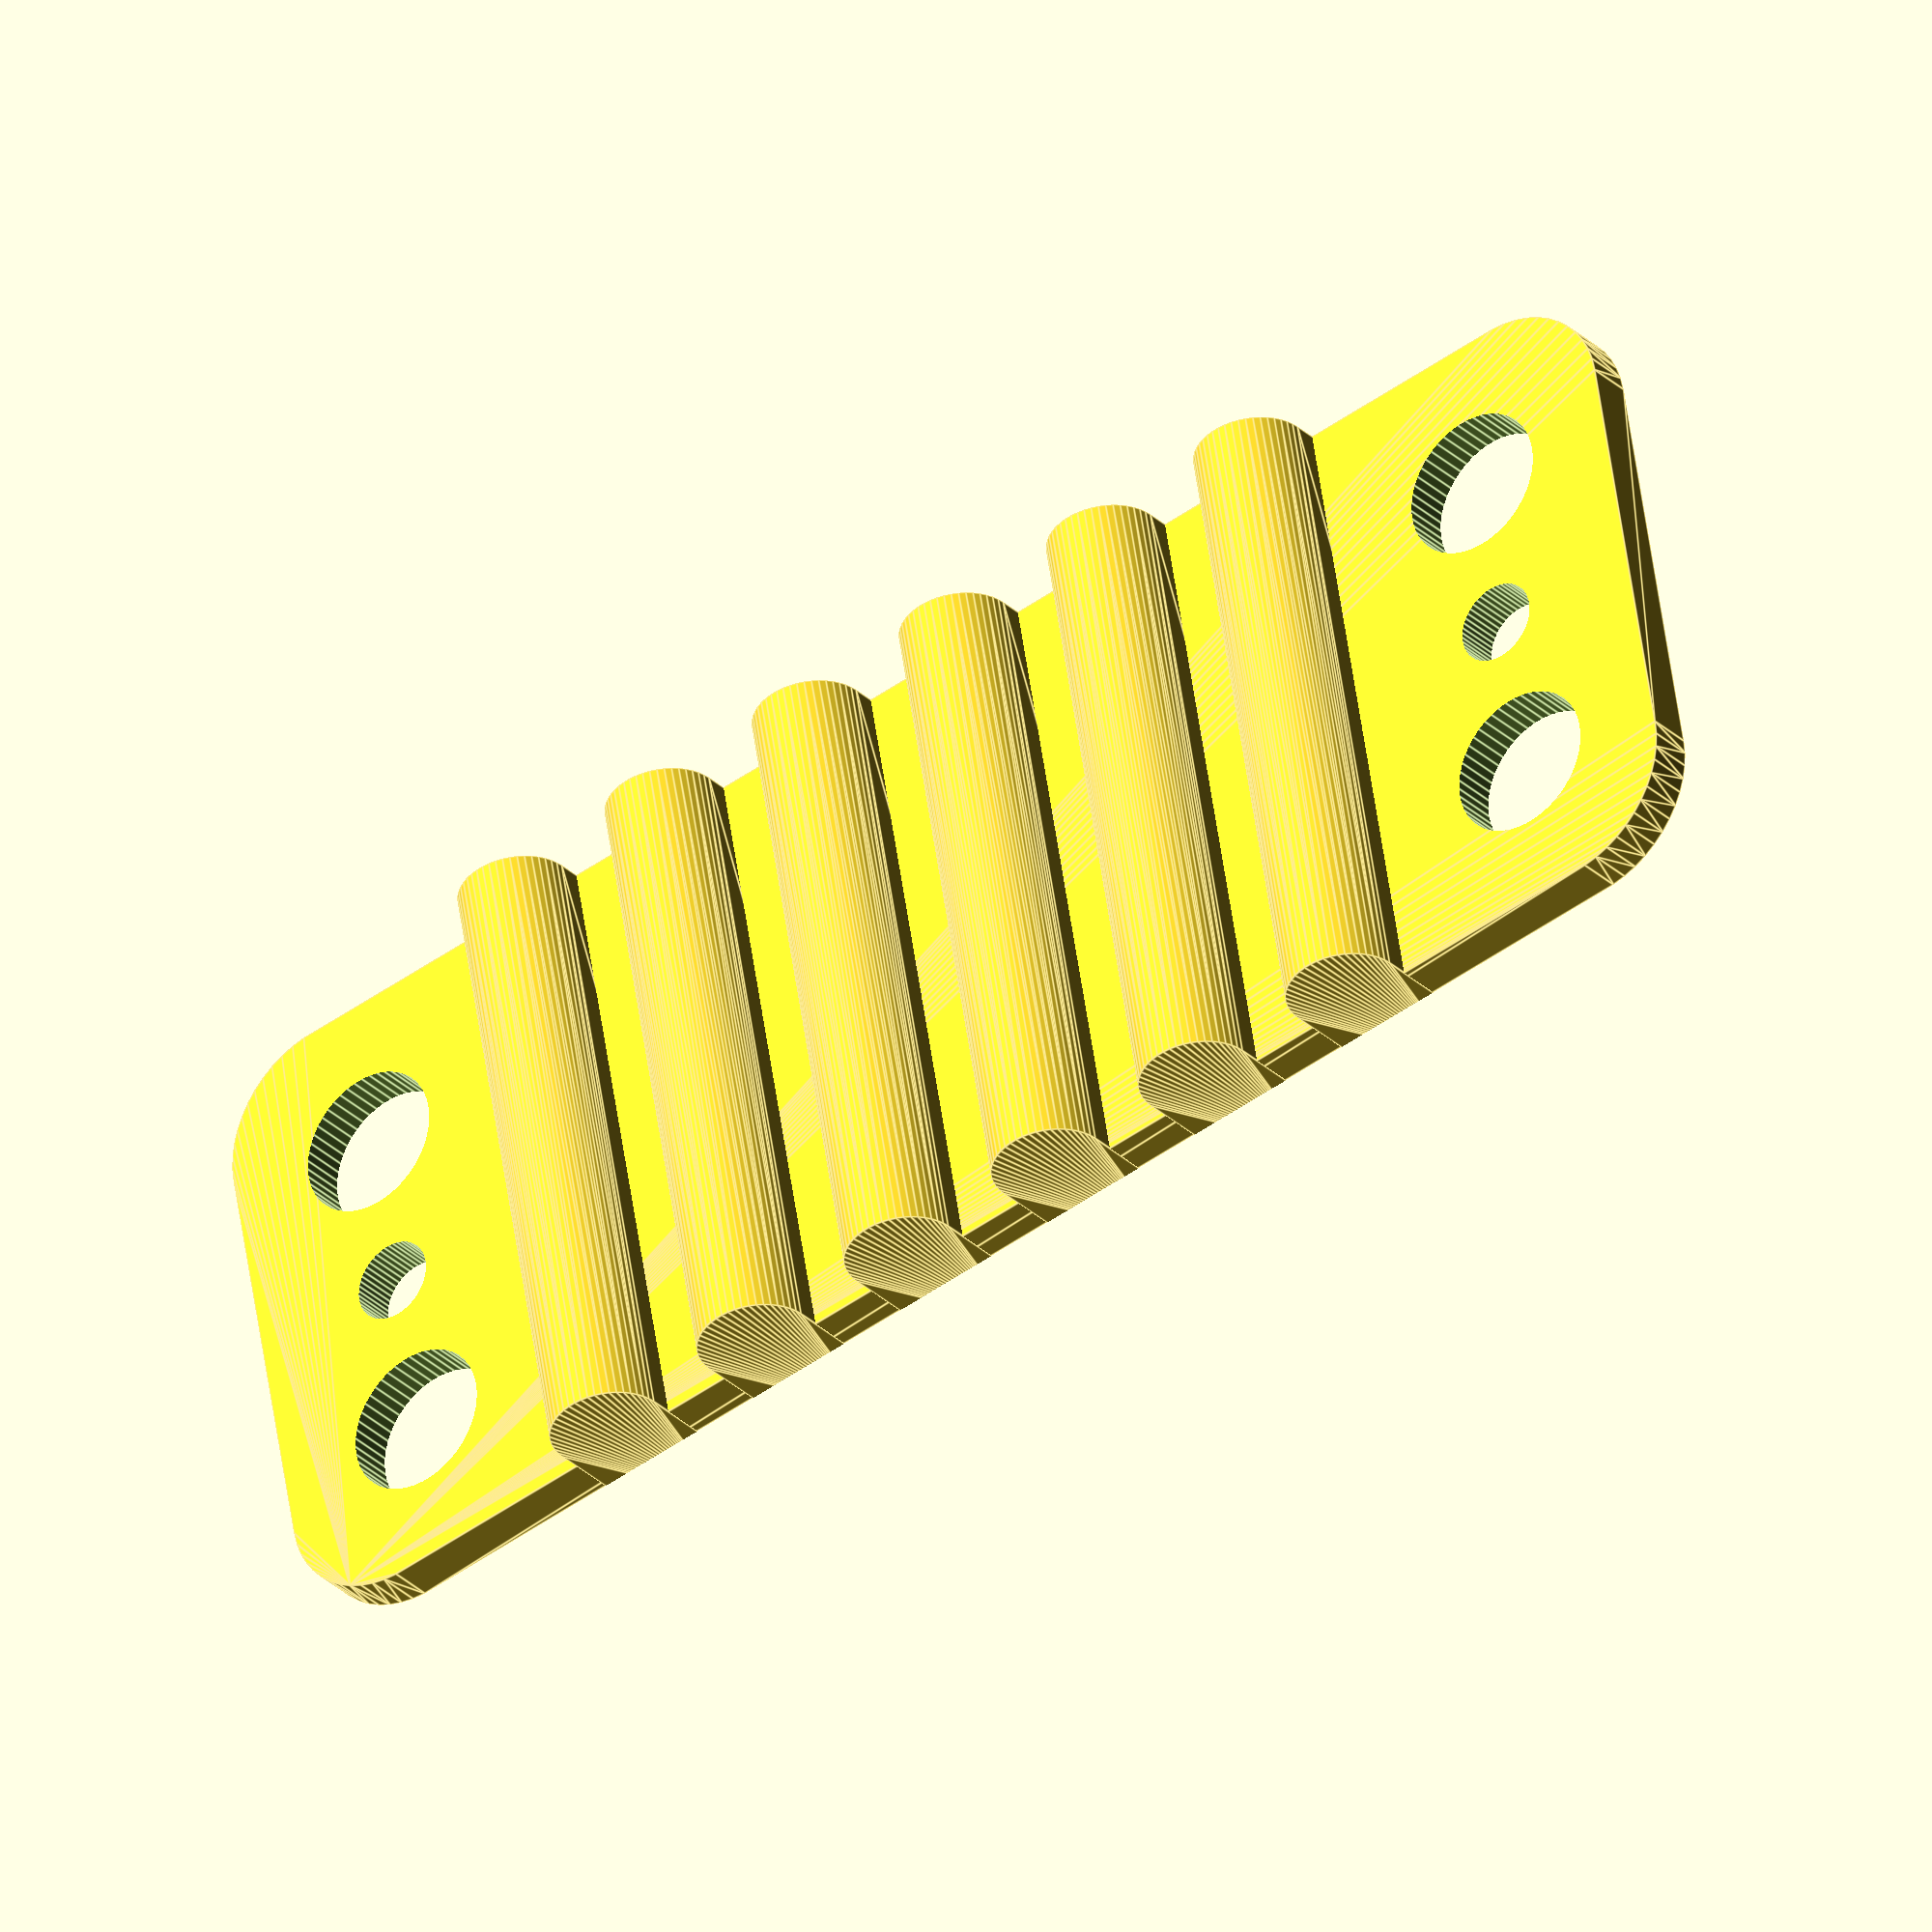
<openscad>
$fn = 50;


difference() {
	union() {
		translate(v = [0, 0, -2]) {
			hull() {
				translate(v = [-32.0000000000, 9.5000000000, 0]) {
					cylinder(h = 2, r = 5);
				}
				translate(v = [32.0000000000, 9.5000000000, 0]) {
					cylinder(h = 2, r = 5);
				}
				translate(v = [-32.0000000000, -9.5000000000, 0]) {
					cylinder(h = 2, r = 5);
				}
				translate(v = [32.0000000000, -9.5000000000, 0]) {
					cylinder(h = 2, r = 5);
				}
			}
		}
		translate(v = [-20.0000000000, 14.5000000000, -1.5000000000]) {
			rotate(a = [90, 0, 0]) {
				hull() {
					translate(v = [-0.0000000000, 2.5000000000, 0]) {
						cylinder(h = 29, r = 2.5000000000);
					}
					translate(v = [0.0000000000, 2.5000000000, 0]) {
						cylinder(h = 29, r = 2.5000000000);
					}
					translate(v = [-0.0000000000, -2.5000000000, 0]) {
						cylinder(h = 29, r = 2.5000000000);
					}
					translate(v = [0.0000000000, -2.5000000000, 0]) {
						cylinder(h = 29, r = 2.5000000000);
					}
				}
			}
		}
		translate(v = [-12.0000000000, 14.5000000000, -1.5000000000]) {
			rotate(a = [90, 0, 0]) {
				hull() {
					translate(v = [-0.0000000000, 2.5000000000, 0]) {
						cylinder(h = 29, r = 2.5000000000);
					}
					translate(v = [0.0000000000, 2.5000000000, 0]) {
						cylinder(h = 29, r = 2.5000000000);
					}
					translate(v = [-0.0000000000, -2.5000000000, 0]) {
						cylinder(h = 29, r = 2.5000000000);
					}
					translate(v = [0.0000000000, -2.5000000000, 0]) {
						cylinder(h = 29, r = 2.5000000000);
					}
				}
			}
		}
		translate(v = [-4.0000000000, 14.5000000000, -1.5000000000]) {
			rotate(a = [90, 0, 0]) {
				hull() {
					translate(v = [-0.0000000000, 2.5000000000, 0]) {
						cylinder(h = 29, r = 2.5000000000);
					}
					translate(v = [0.0000000000, 2.5000000000, 0]) {
						cylinder(h = 29, r = 2.5000000000);
					}
					translate(v = [-0.0000000000, -2.5000000000, 0]) {
						cylinder(h = 29, r = 2.5000000000);
					}
					translate(v = [0.0000000000, -2.5000000000, 0]) {
						cylinder(h = 29, r = 2.5000000000);
					}
				}
			}
		}
		translate(v = [4.0000000000, 14.5000000000, -1.5000000000]) {
			rotate(a = [90, 0, 0]) {
				hull() {
					translate(v = [-0.0000000000, 2.5000000000, 0]) {
						cylinder(h = 29, r = 2.5000000000);
					}
					translate(v = [0.0000000000, 2.5000000000, 0]) {
						cylinder(h = 29, r = 2.5000000000);
					}
					translate(v = [-0.0000000000, -2.5000000000, 0]) {
						cylinder(h = 29, r = 2.5000000000);
					}
					translate(v = [0.0000000000, -2.5000000000, 0]) {
						cylinder(h = 29, r = 2.5000000000);
					}
				}
			}
		}
		translate(v = [12.0000000000, 14.5000000000, -1.5000000000]) {
			rotate(a = [90, 0, 0]) {
				hull() {
					translate(v = [-0.0000000000, 2.5000000000, 0]) {
						cylinder(h = 29, r = 2.5000000000);
					}
					translate(v = [0.0000000000, 2.5000000000, 0]) {
						cylinder(h = 29, r = 2.5000000000);
					}
					translate(v = [-0.0000000000, -2.5000000000, 0]) {
						cylinder(h = 29, r = 2.5000000000);
					}
					translate(v = [0.0000000000, -2.5000000000, 0]) {
						cylinder(h = 29, r = 2.5000000000);
					}
				}
			}
		}
		translate(v = [20.0000000000, 14.5000000000, -1.5000000000]) {
			rotate(a = [90, 0, 0]) {
				hull() {
					translate(v = [-0.0000000000, 2.5000000000, 0]) {
						cylinder(h = 29, r = 2.5000000000);
					}
					translate(v = [0.0000000000, 2.5000000000, 0]) {
						cylinder(h = 29, r = 2.5000000000);
					}
					translate(v = [-0.0000000000, -2.5000000000, 0]) {
						cylinder(h = 29, r = 2.5000000000);
					}
					translate(v = [0.0000000000, -2.5000000000, 0]) {
						cylinder(h = 29, r = 2.5000000000);
					}
				}
			}
		}
	}
	union() {
		translate(v = [-250.0000000000, -250.0000000000, -502]) {
			cube(size = [500, 500, 500]);
		}
		translate(v = [-250.0000000000, -250.0000000000, -502]) {
			cube(size = [500, 500, 500]);
		}
		translate(v = [-250.0000000000, -250.0000000000, -502]) {
			cube(size = [500, 500, 500]);
		}
		translate(v = [-30.0000000000, -7.5000000000, -100.0000000000]) {
			cylinder(h = 200, r = 3.2500000000);
		}
		translate(v = [-30.0000000000, 7.5000000000, -100.0000000000]) {
			cylinder(h = 200, r = 3.2500000000);
		}
		translate(v = [30.0000000000, -7.5000000000, -100.0000000000]) {
			cylinder(h = 200, r = 3.2500000000);
		}
		translate(v = [30.0000000000, 7.5000000000, -100.0000000000]) {
			cylinder(h = 200, r = 3.2500000000);
		}
		translate(v = [30.0000000000, -7.5000000000, -100.0000000000]) {
			cylinder(h = 200, r = 3.2500000000);
		}
		translate(v = [30.0000000000, 7.5000000000, -100.0000000000]) {
			cylinder(h = 200, r = 3.2500000000);
		}
		translate(v = [-30.0000000000, -7.5000000000, -100.0000000000]) {
			cylinder(h = 200, r = 1.8000000000);
		}
		translate(v = [-30.0000000000, 0.0000000000, -100.0000000000]) {
			cylinder(h = 200, r = 1.8000000000);
		}
		translate(v = [-30.0000000000, 7.5000000000, -100.0000000000]) {
			cylinder(h = 200, r = 1.8000000000);
		}
		translate(v = [30.0000000000, -7.5000000000, -100.0000000000]) {
			cylinder(h = 200, r = 1.8000000000);
		}
		translate(v = [30.0000000000, 0.0000000000, -100.0000000000]) {
			cylinder(h = 200, r = 1.8000000000);
		}
		translate(v = [30.0000000000, 7.5000000000, -100.0000000000]) {
			cylinder(h = 200, r = 1.8000000000);
		}
		translate(v = [-30.0000000000, -7.5000000000, -100.0000000000]) {
			cylinder(h = 200, r = 1.8000000000);
		}
		translate(v = [-30.0000000000, 0.0000000000, -100.0000000000]) {
			cylinder(h = 200, r = 1.8000000000);
		}
		translate(v = [-30.0000000000, 7.5000000000, -100.0000000000]) {
			cylinder(h = 200, r = 1.8000000000);
		}
		translate(v = [30.0000000000, -7.5000000000, -100.0000000000]) {
			cylinder(h = 200, r = 1.8000000000);
		}
		translate(v = [30.0000000000, 0.0000000000, -100.0000000000]) {
			cylinder(h = 200, r = 1.8000000000);
		}
		translate(v = [30.0000000000, 7.5000000000, -100.0000000000]) {
			cylinder(h = 200, r = 1.8000000000);
		}
		translate(v = [-30.0000000000, -7.5000000000, -100.0000000000]) {
			cylinder(h = 200, r = 1.8000000000);
		}
		translate(v = [-30.0000000000, 0.0000000000, -100.0000000000]) {
			cylinder(h = 200, r = 1.8000000000);
		}
		translate(v = [-30.0000000000, 7.5000000000, -100.0000000000]) {
			cylinder(h = 200, r = 1.8000000000);
		}
		translate(v = [30.0000000000, -7.5000000000, -100.0000000000]) {
			cylinder(h = 200, r = 1.8000000000);
		}
		translate(v = [30.0000000000, 0.0000000000, -100.0000000000]) {
			cylinder(h = 200, r = 1.8000000000);
		}
		translate(v = [30.0000000000, 7.5000000000, -100.0000000000]) {
			cylinder(h = 200, r = 1.8000000000);
		}
	}
}
</openscad>
<views>
elev=211.8 azim=350.2 roll=142.1 proj=o view=edges
</views>
